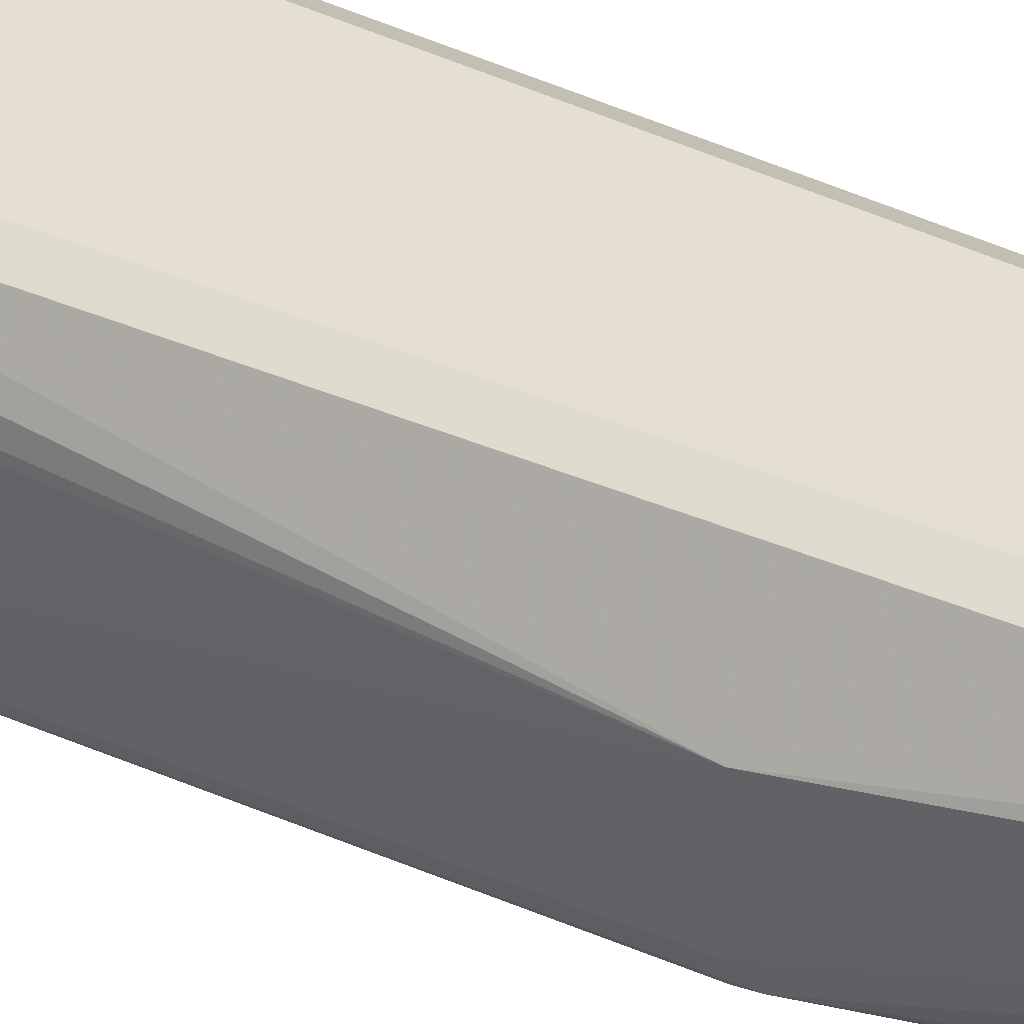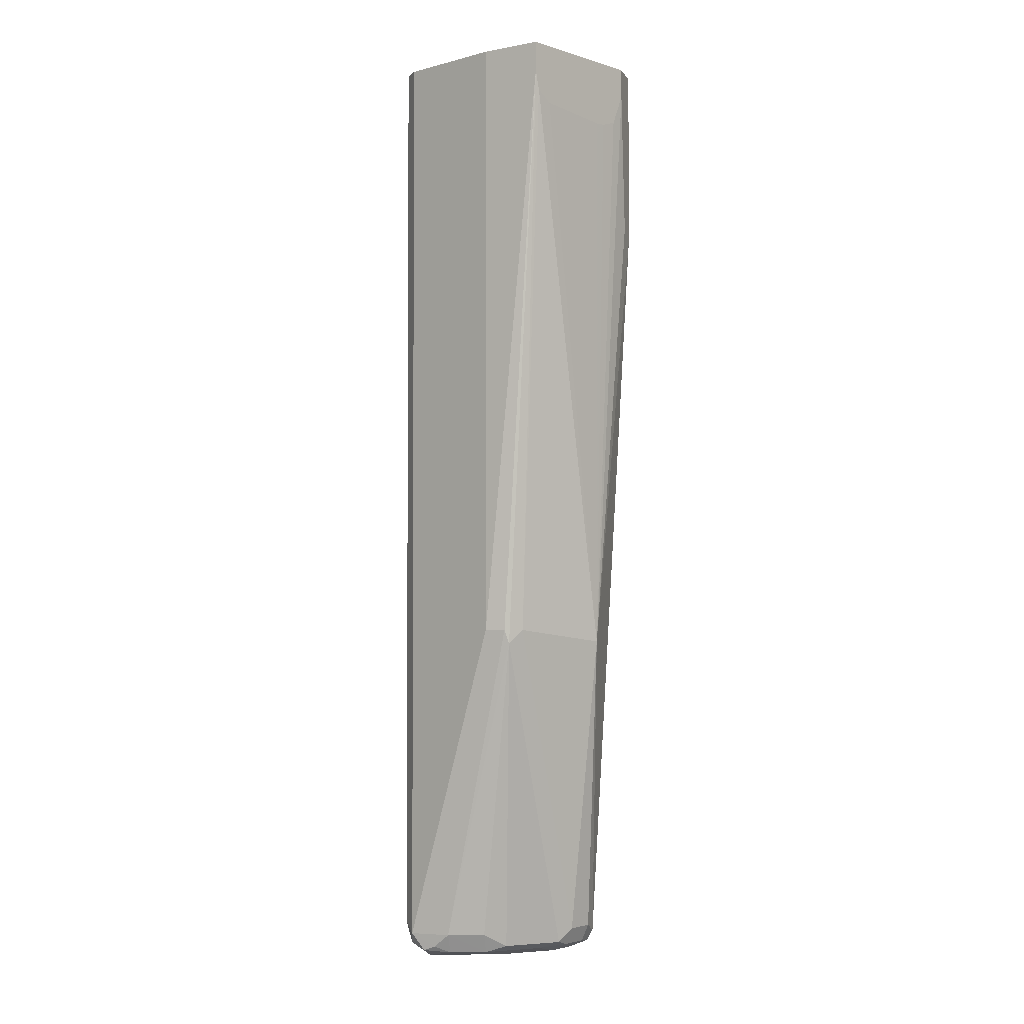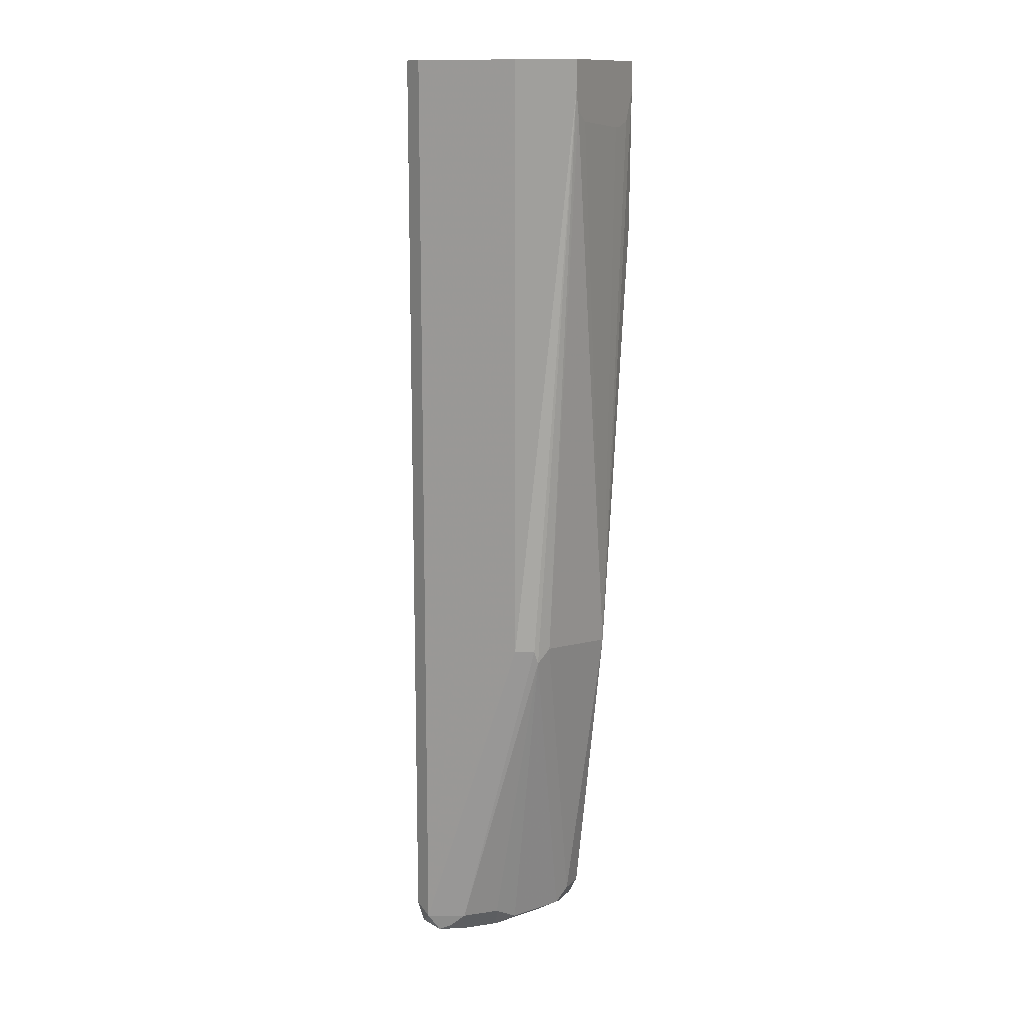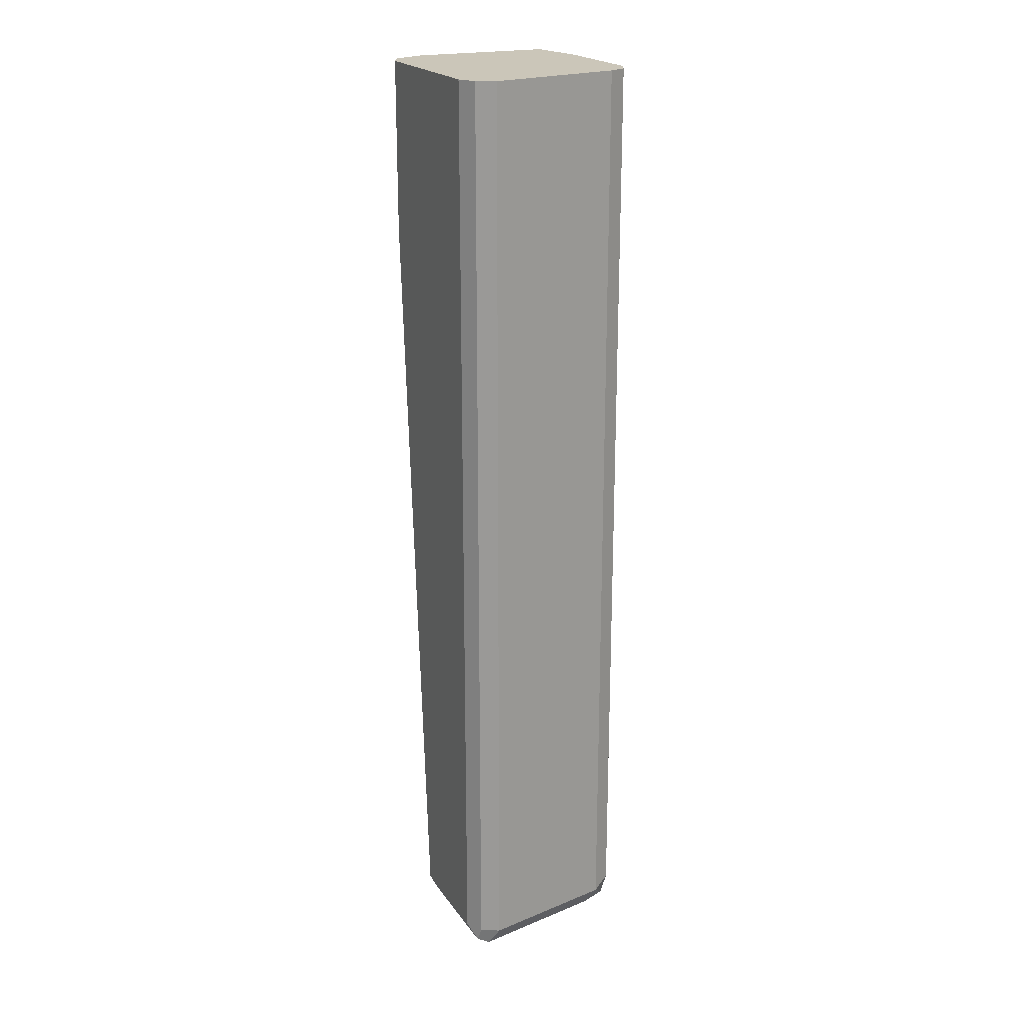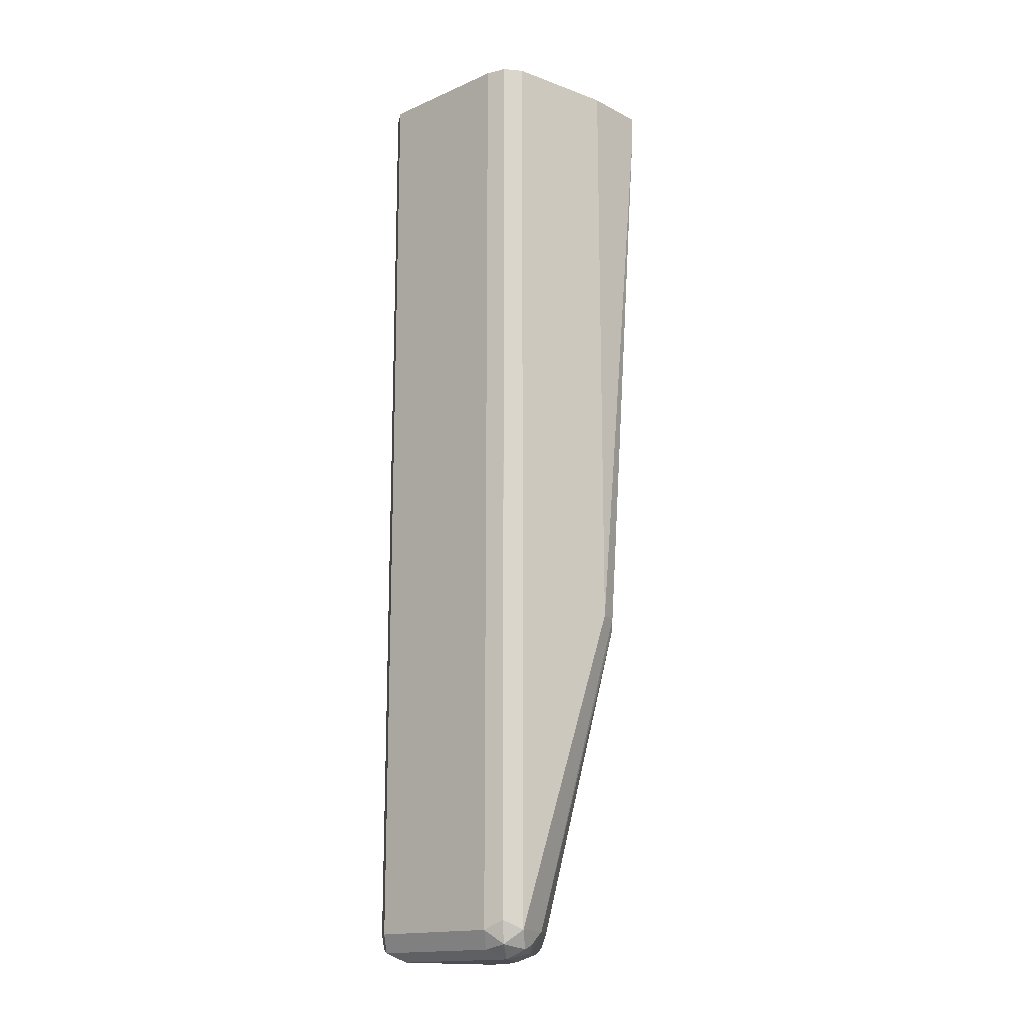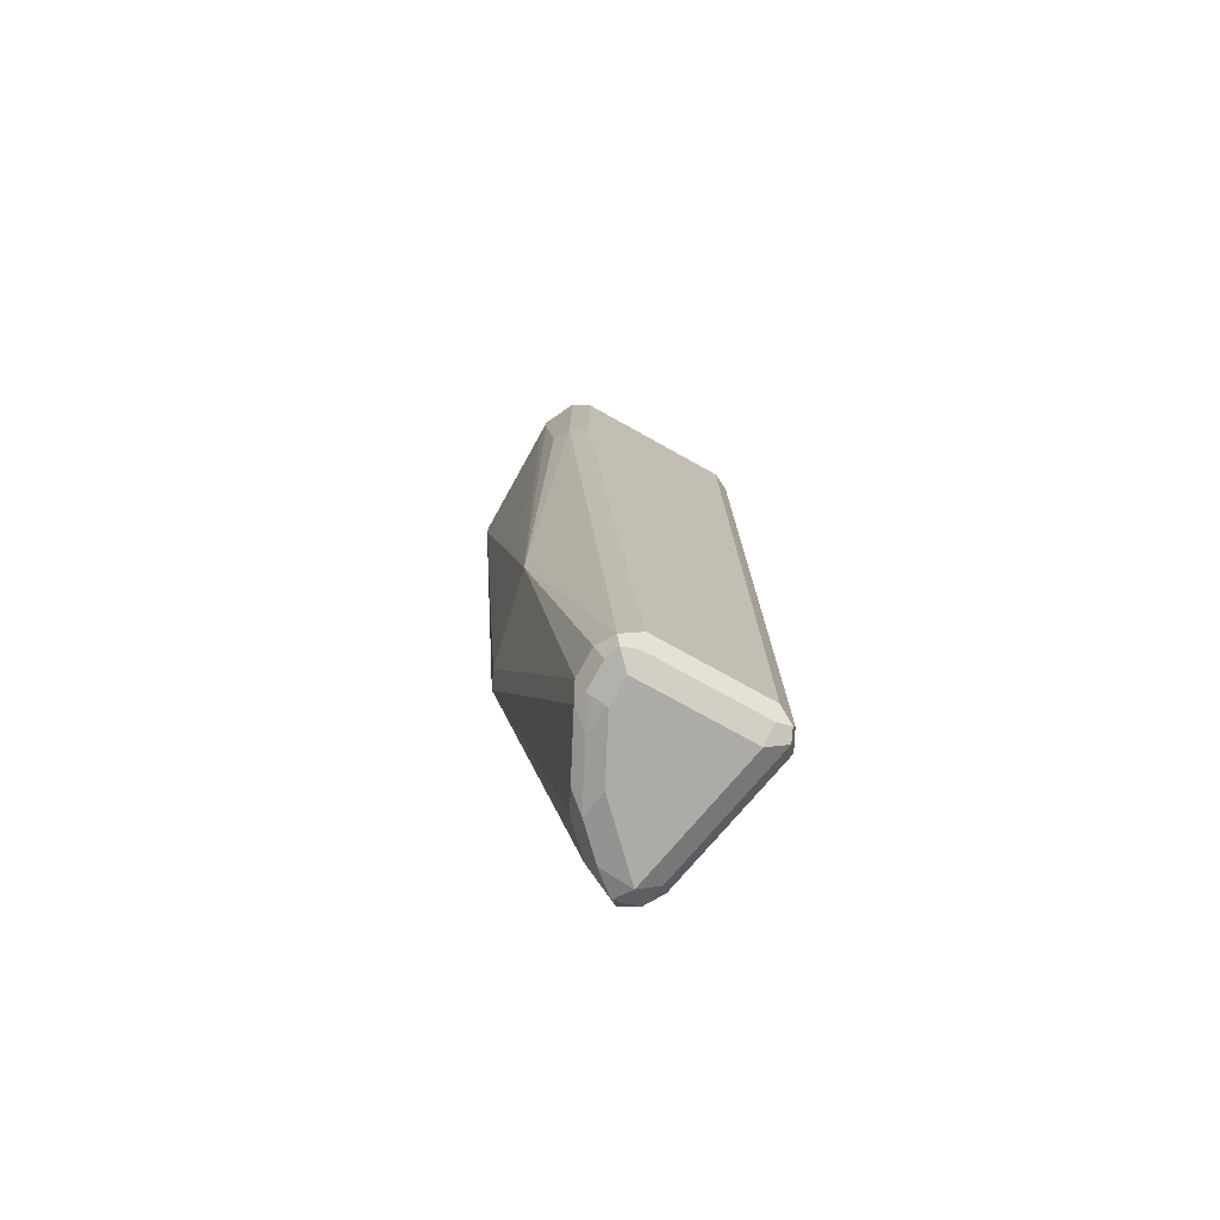
<metadata>
{"format":"obj","ext":"obj","renderer":"f3d","projection":"perspective","resolution":1024,"background":"white","views":[{"elev":37.1,"azim":123.6,"up":"+Y"},{"elev":-2.3,"azim":42.8,"up":"+Z"},{"elev":13.3,"azim":26.4,"up":"+Z"},{"elev":20.9,"azim":-115.0,"up":"+Z"},{"elev":-16.2,"azim":-37.0,"up":"+Z"},{"elev":-76.3,"azim":151.0,"up":"+Z"}]}
</metadata>
<code>
v -0.159 -0.1564 0.6966
v -0.159 -0.2476 0.6966
v -0.159 -0.1545 0.6966
v -0.1636 -0.1454 0.6966
v -0.1999 -0.2544 0.6966
v -0.159 -0.2476 0.6768
v -0.1696 -0.1333 0.6966
v -0.159 -0.1545 0.6768
v -0.2726 -0.2544 0.6966
v -0.1999 -0.2544 0.2908
v -0.159 -0.2444 0.6642
v -0.1878 -0.2483 0.2908
v -0.1863 -0.2453 0.2817
v -0.1817 -0.2362 0.2908
v -0.1756 -0.1303 0.6966
v -0.1696 -0.1333 0.5754
v -0.159 -0.1635 0.6564
v -0.1681 -0.1726 0.2817
v -0.1636 -0.1454 0.5815
v -0.2846 -0.2484 0.6966
v -0.2847 -0.2483 0.6966
v -0.2726 -0.2544 0.07274
v -0.2483 -0.2423 0.07274
v -0.159 -0.2335 0.6569
v -0.2302 -0.2241 0.07274
v -0.2226 -0.209 0.06363
v -0.2044 -0.1726 0.06363
v -0.1999 -0.1635 0.07274
v -0.1817 -0.1272 0.5815
v -0.1817 -0.1272 0.6966
v -0.1696 -0.1696 0.2847
v -0.2059 -0.1333 0.06665
v -0.159 -0.1749 0.6526
v -0.1999 -0.1454 0.07274
v -0.159 -0.1817 0.6523
v -0.2847 -0.2483 0.6966
v -0.2847 -0.2483 0.07878
v -0.2817 -0.2453 0.06363
v -0.2665 -0.2483 0.06061
v -0.2589 -0.2453 0.06363
v -0.2521 -0.2362 0.0591
v -0.234 -0.2181 0.0591
v -0.2158 -0.1817 0.0591
v -0.2059 -0.1635 0.06061
v -0.2059 -0.1454 0.06061
v -0.2181 -0.1272 0.07274
v -0.2907 -0.1272 0.6966
v -0.209 -0.1363 0.0591
v -0.2181 -0.1333 0.06061
v -0.2907 -0.2362 0.6966
v -0.2907 -0.2362 0.07274
v -0.2847 -0.2302 0.06061
v -0.2726 -0.2362 0.05452
v -0.2362 -0.1999 0.05452
v -0.2181 -0.1635 0.05452
v -0.2181 -0.1454 0.05452
v -0.2272 -0.1317 0.06363
v -0.2907 -0.1272 0.07274
v -0.2988 -0.1312 0.6966
v -0.2907 -0.1333 0.06061
v -0.3089 -0.1454 0.6966
v -0.3089 -0.1454 0.07274
v -0.3029 -0.1393 0.06061
v -0.2907 -0.1454 0.05452
v -0.2998 -0.1317 0.06363
v -0.3029 -0.1333 0.07274
v -0.3029 -0.1333 0.6966
v -0.3069 -0.1413 0.6966
f 32 45 48
f 32 49 46
f 36 50 51
f 36 51 37
f 32 48 49
f 37 51 38
f 39 53 41
f 38 53 39
f 38 51 52
f 39 41 40
f 41 53 54
f 32 34 45
f 41 54 42
f 38 52 53
f 29 47 30
f 25 42 26
f 29 46 58
f 29 32 46
f 27 34 28
f 27 45 34
f 27 44 45
f 27 43 44
f 27 42 43
f 26 42 27
f 23 42 25
f 23 41 42
f 23 40 41
f 22 40 23
f 22 39 40
f 42 54 43
f 29 58 47
f 43 54 55
f 58 65 66
f 44 55 56
f 22 38 39
f 66 68 67
f 63 65 64
f 63 66 65
f 62 66 63
f 62 68 66
f 61 68 62
f 60 64 65
f 59 66 67
f 58 66 59
f 53 63 64
f 53 55 54
f 53 56 55
f 53 64 56
f 43 55 44
f 52 62 63
f 51 62 52
f 50 62 51
f 50 61 62
f 49 65 57
f 49 60 65
f 49 64 60
f 49 56 64
f 48 56 49
f 47 58 59
f 46 65 58
f 46 57 65
f 46 49 57
f 45 56 48
f 44 56 45
f 52 63 53
f 22 37 38
f 13 25 26
f 20 36 21
f 5 22 10
f 5 9 22
f 3 16 7
f 3 8 16
f 3 7 4
f 2 10 6
f 2 5 10
f 1 5 2
f 1 9 5
f 1 20 9
f 1 36 20
f 1 50 36
f 1 61 50
f 1 68 61
f 1 67 68
f 1 59 67
f 1 47 59
f 1 30 47
f 1 15 30
f 1 7 15
f 1 4 7
f 1 3 4
f 1 8 3
f 1 17 8
f 1 33 17
f 1 35 33
f 1 11 24
f 1 6 11
f 1 2 6
f 6 10 12
f 6 12 13
f 1 24 35
f 6 14 11
f 6 13 14
f 18 35 24
f 18 33 35
f 18 34 32
f 18 28 34
f 17 33 18
f 16 32 29
f 16 31 32
f 16 18 31
f 16 19 18
f 15 16 29
f 15 29 30
f 14 28 18
f 14 27 28
f 13 27 14
f 18 32 31
f 21 36 37
f 13 26 27
f 8 17 18
f 8 19 16
f 9 20 21
f 9 21 37
f 9 37 22
f 8 18 19
f 10 23 12
f 13 23 25
f 10 22 23
f 12 23 13
f 7 16 15
f 11 18 24
f 11 14 18

</code>
